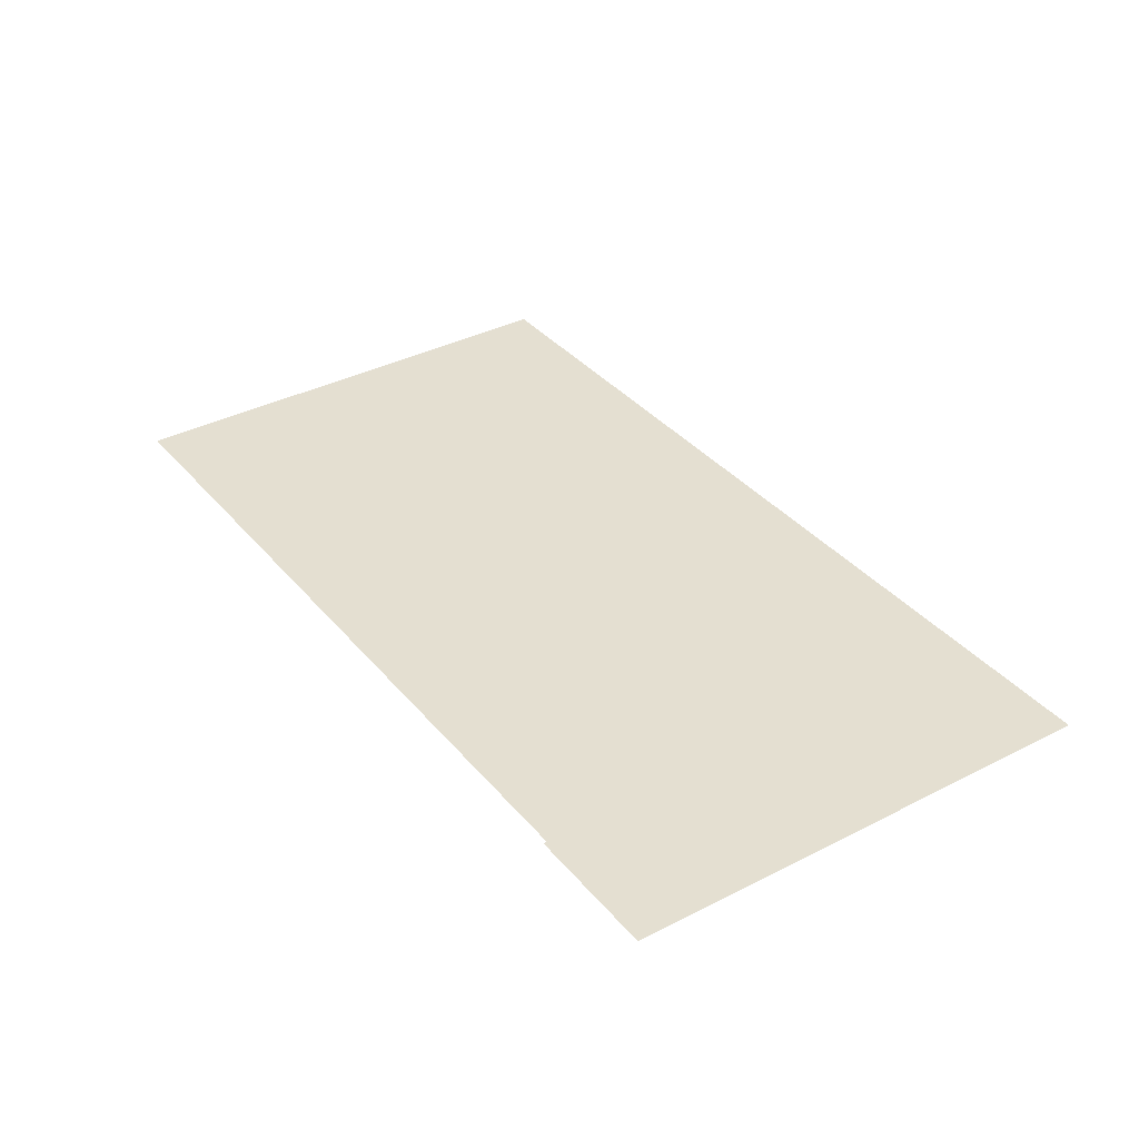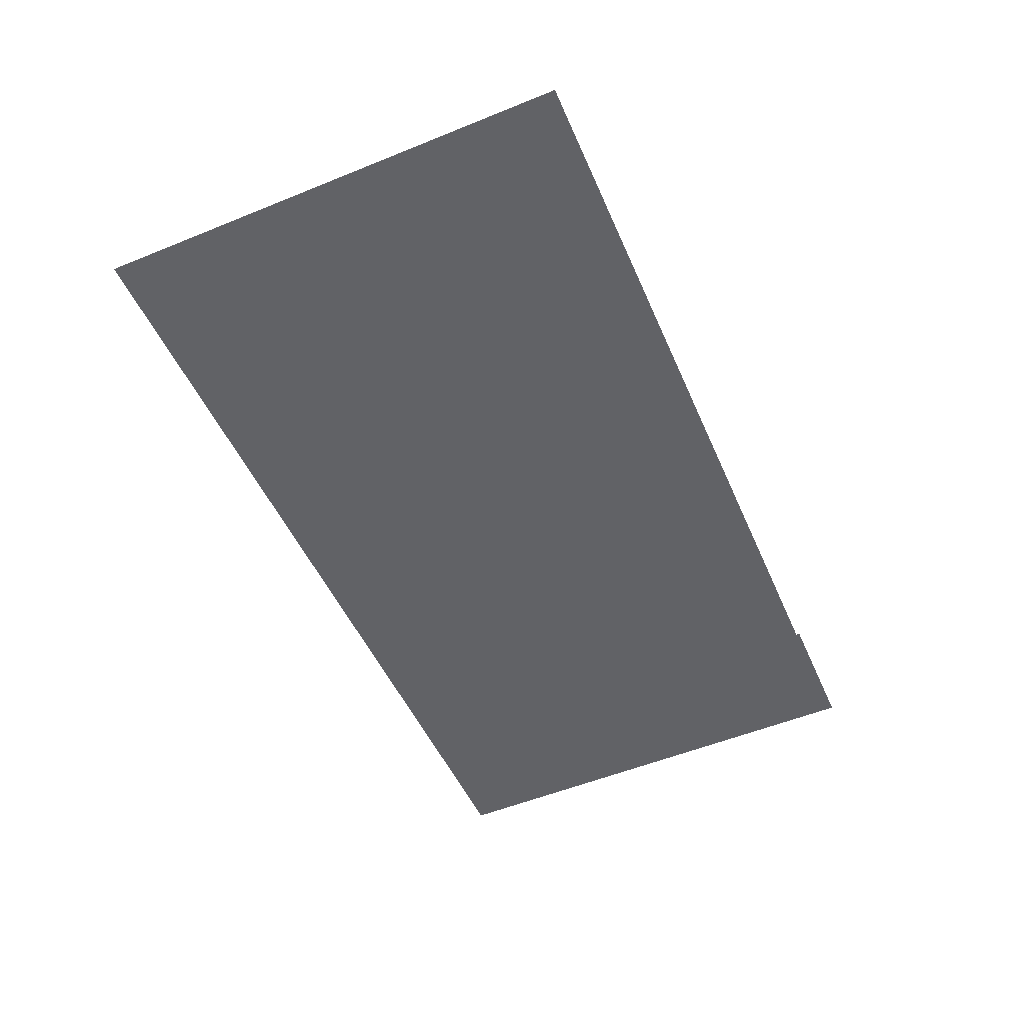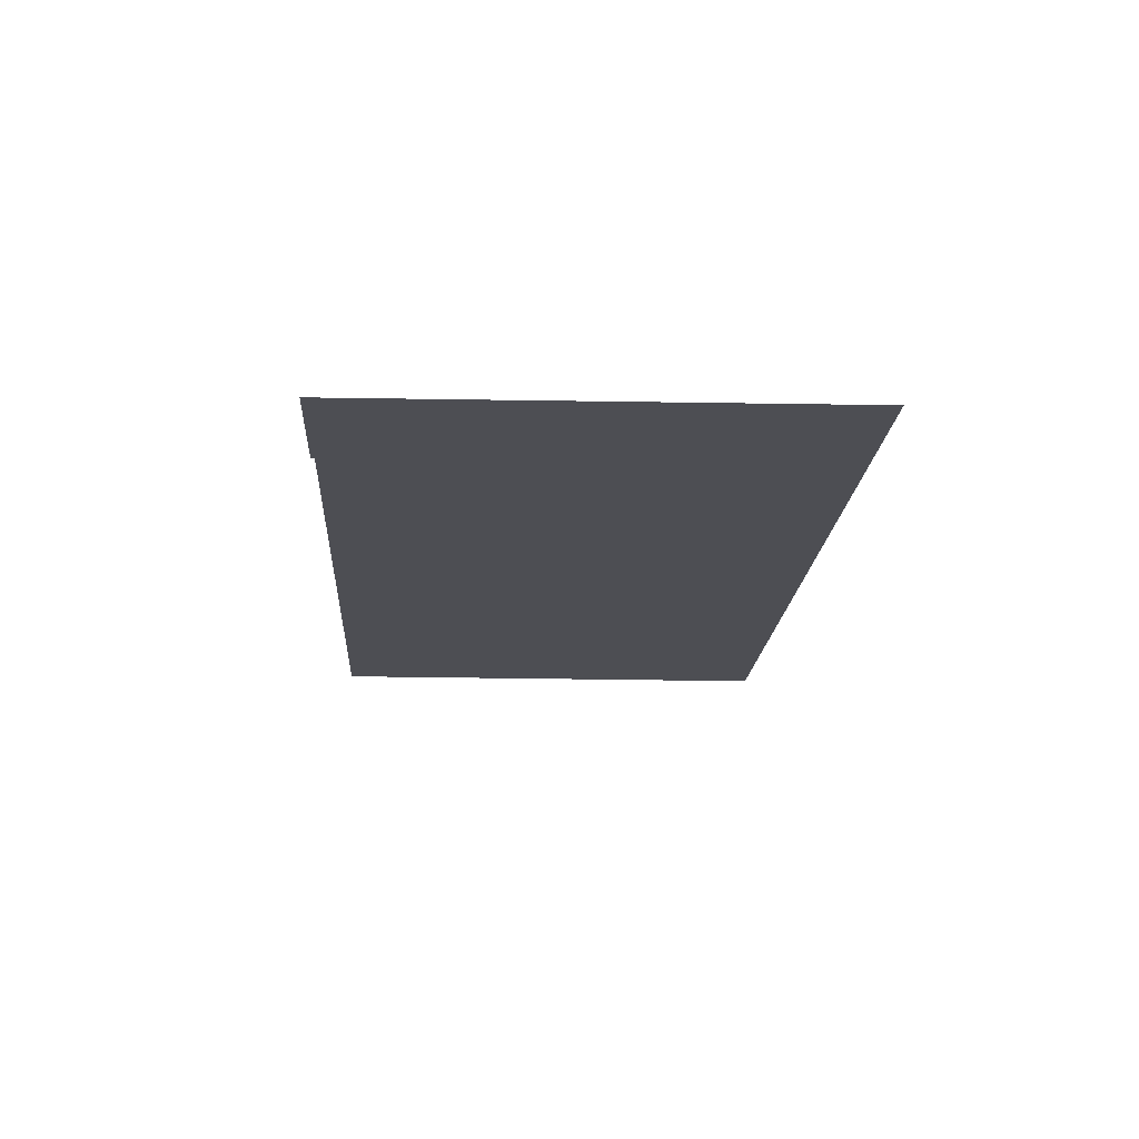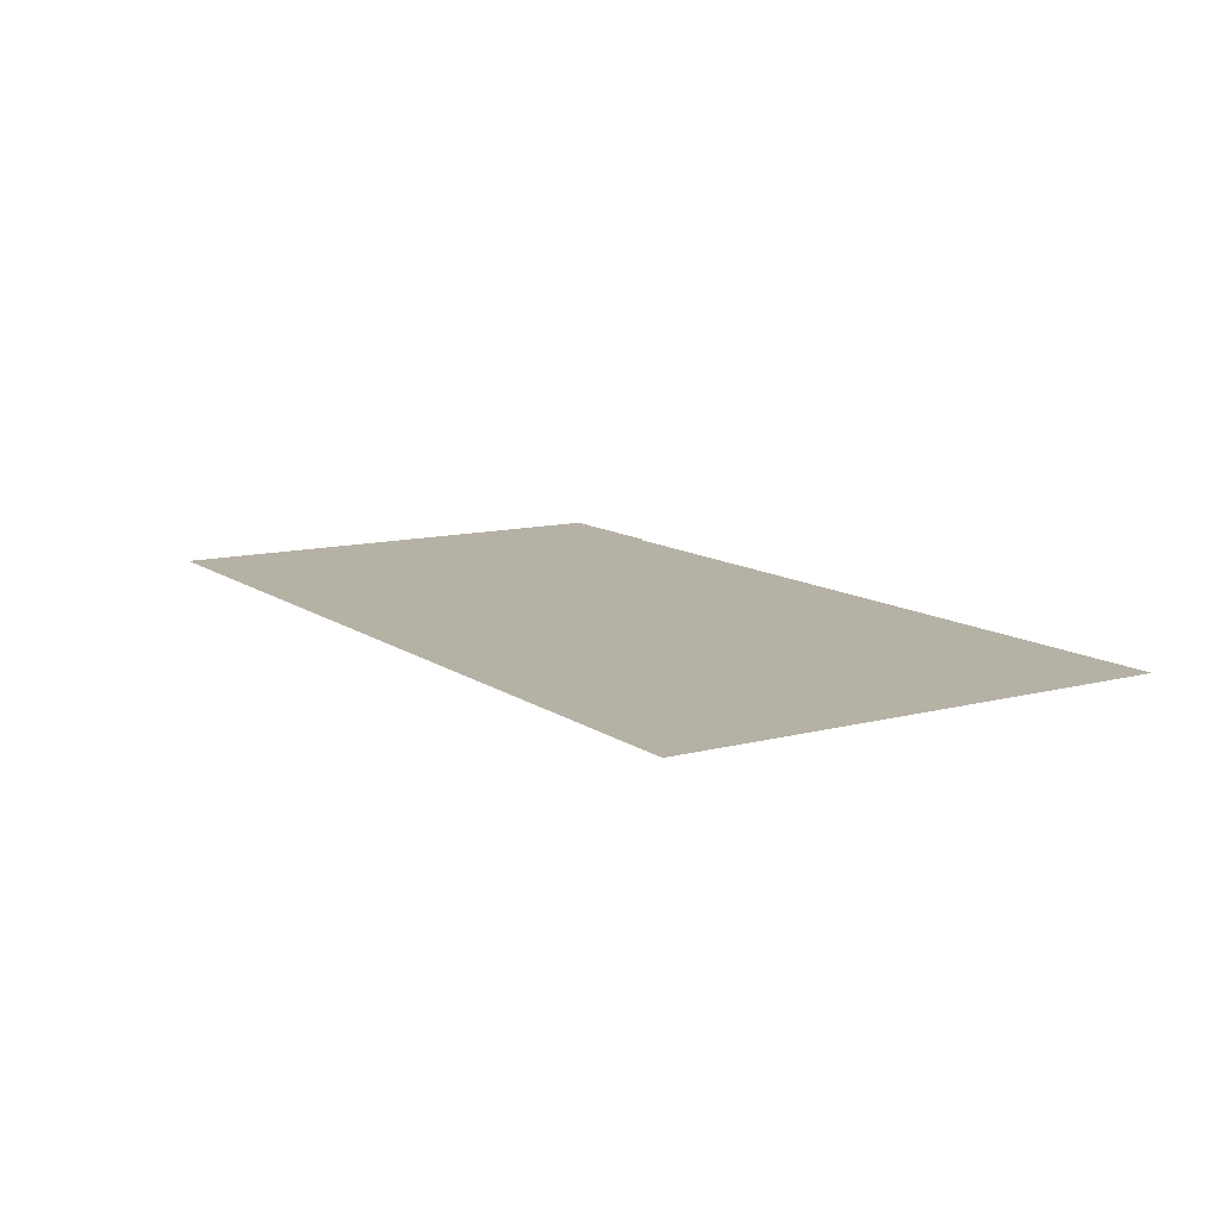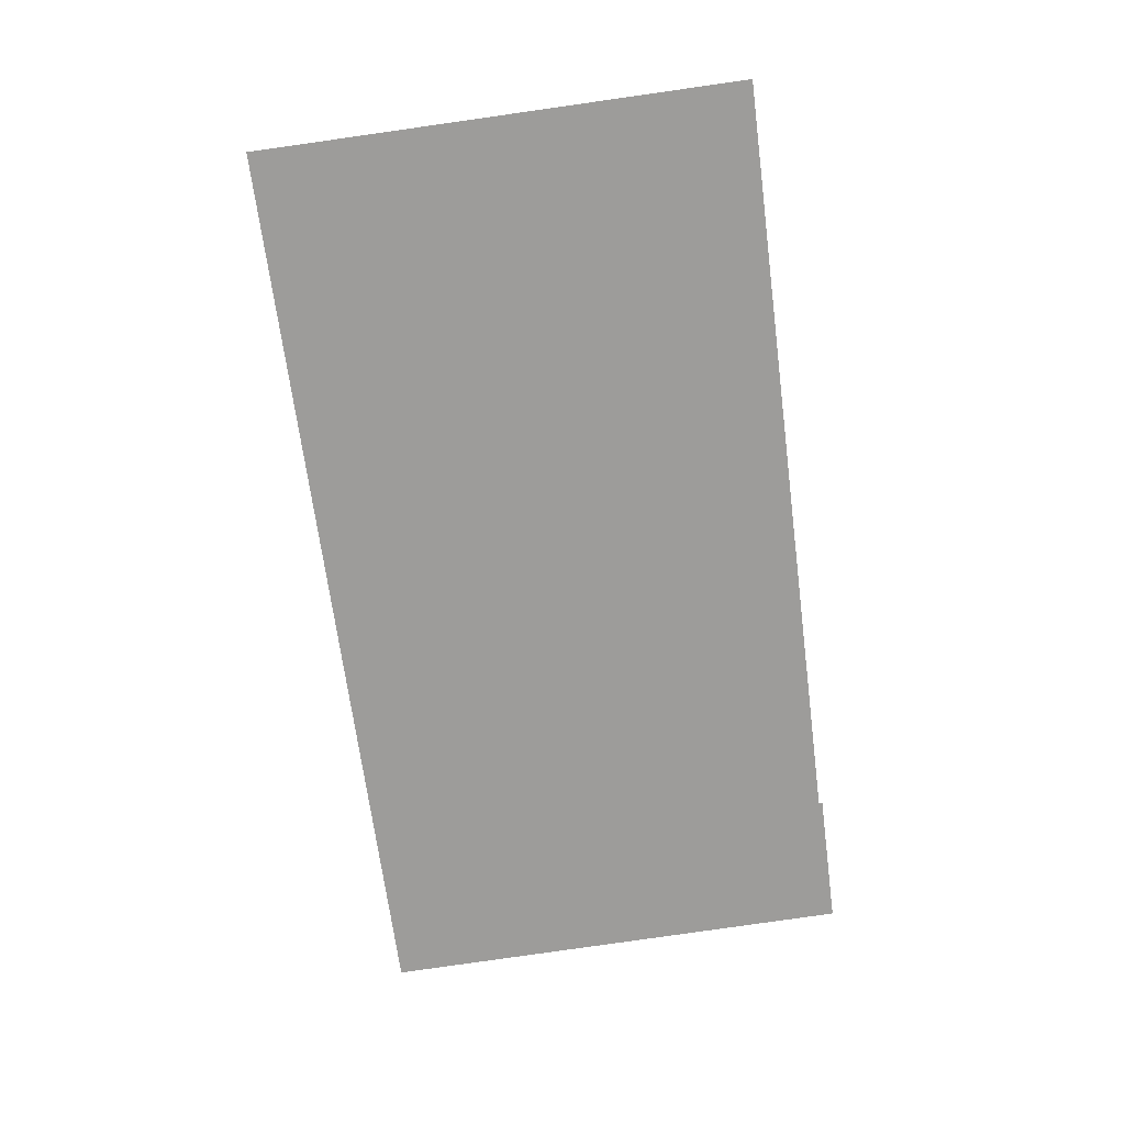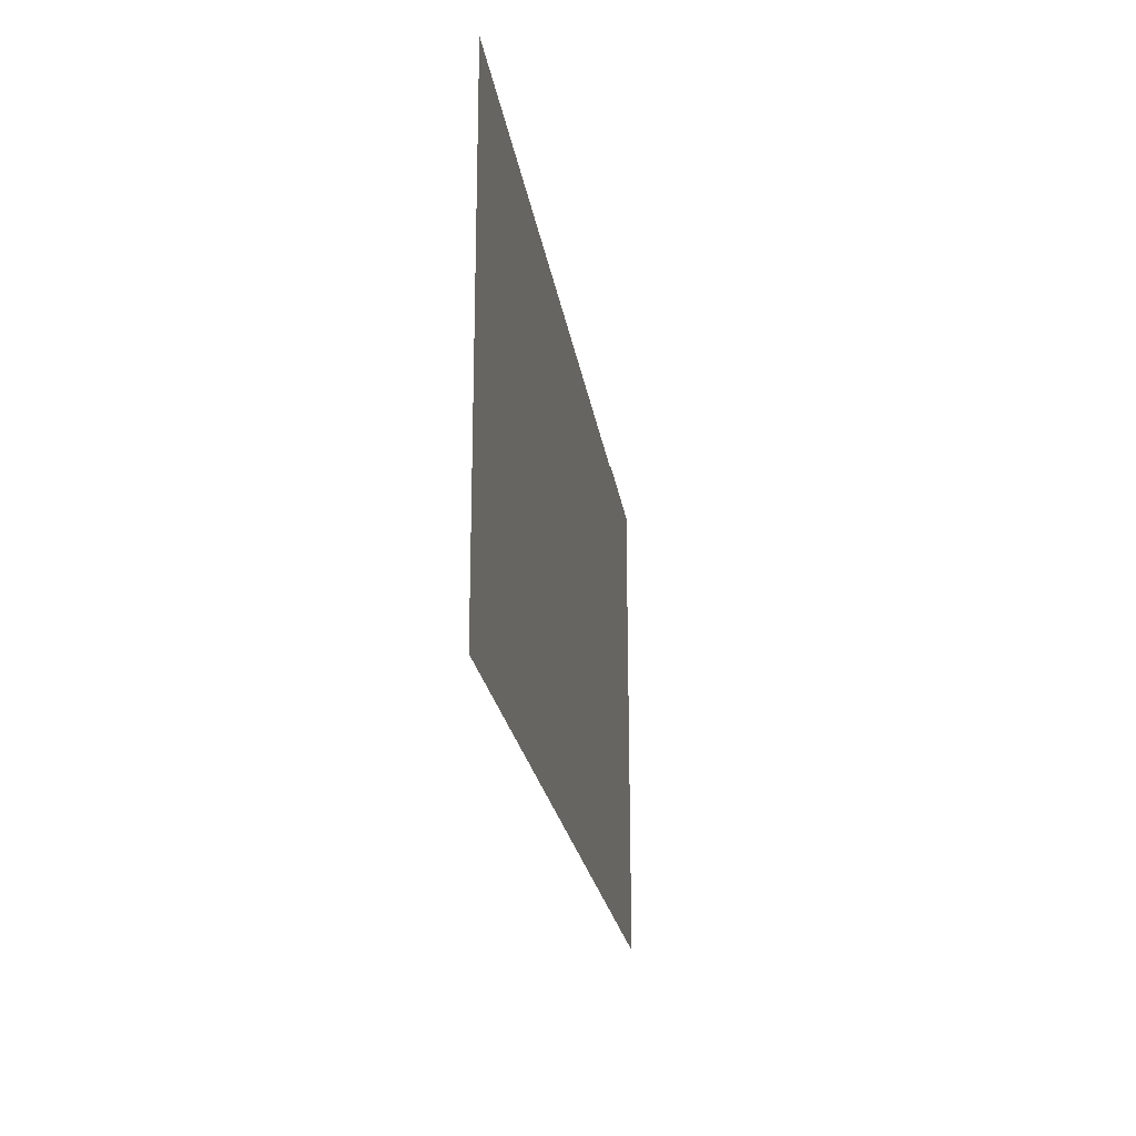
<metadata>
{"format":"obj","ext":"obj","renderer":"f3d","projection":"perspective","resolution":1024,"background":"white","views":[{"elev":36.8,"azim":-124.2,"up":"+Z"},{"elev":-50.7,"azim":113.8,"up":"+Z"},{"elev":-17.3,"azim":-92.9,"up":"+Z"},{"elev":11.8,"azim":57.9,"up":"+Z"},{"elev":-70.2,"azim":98.0,"up":"+Z"},{"elev":-21.8,"azim":98.3,"up":"+Y"}]}
</metadata>
<code>
v 1.591 -12.31 0
v 1.545 -15.15 0
v 6.898 -15.12 0
v 6.901 -12.26 0
v 2.393 -12.32 0
v 2.394 -12.3 0
f 4 5 3
f 3 5 2
f 2 5 1
f 6 1 5

</code>
